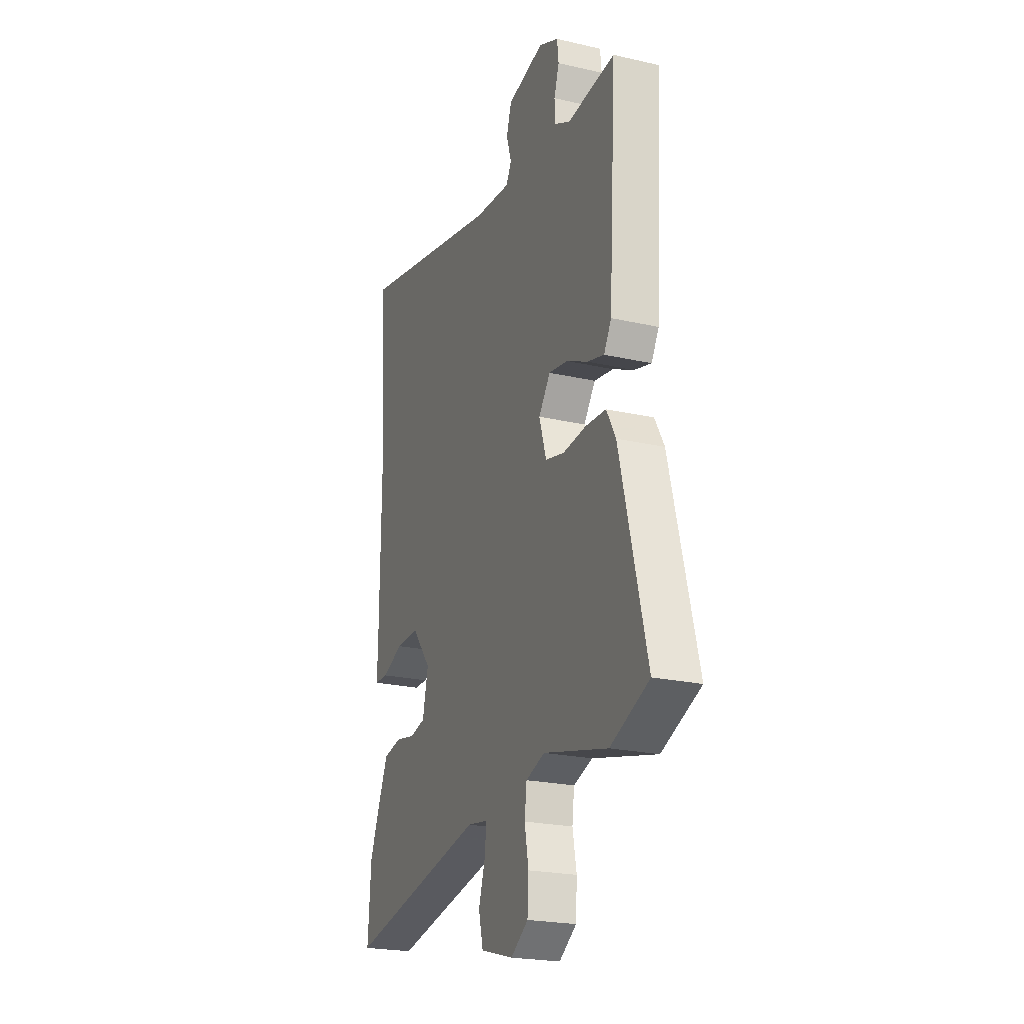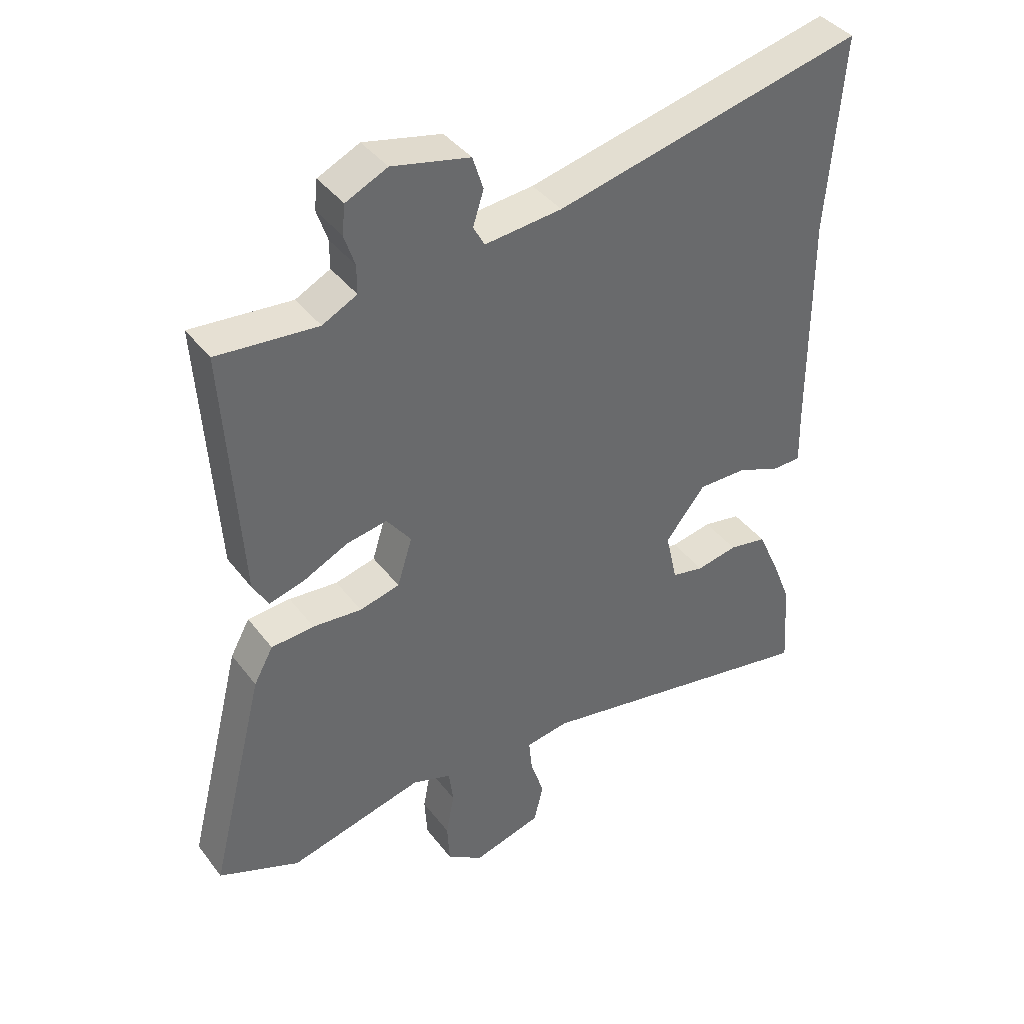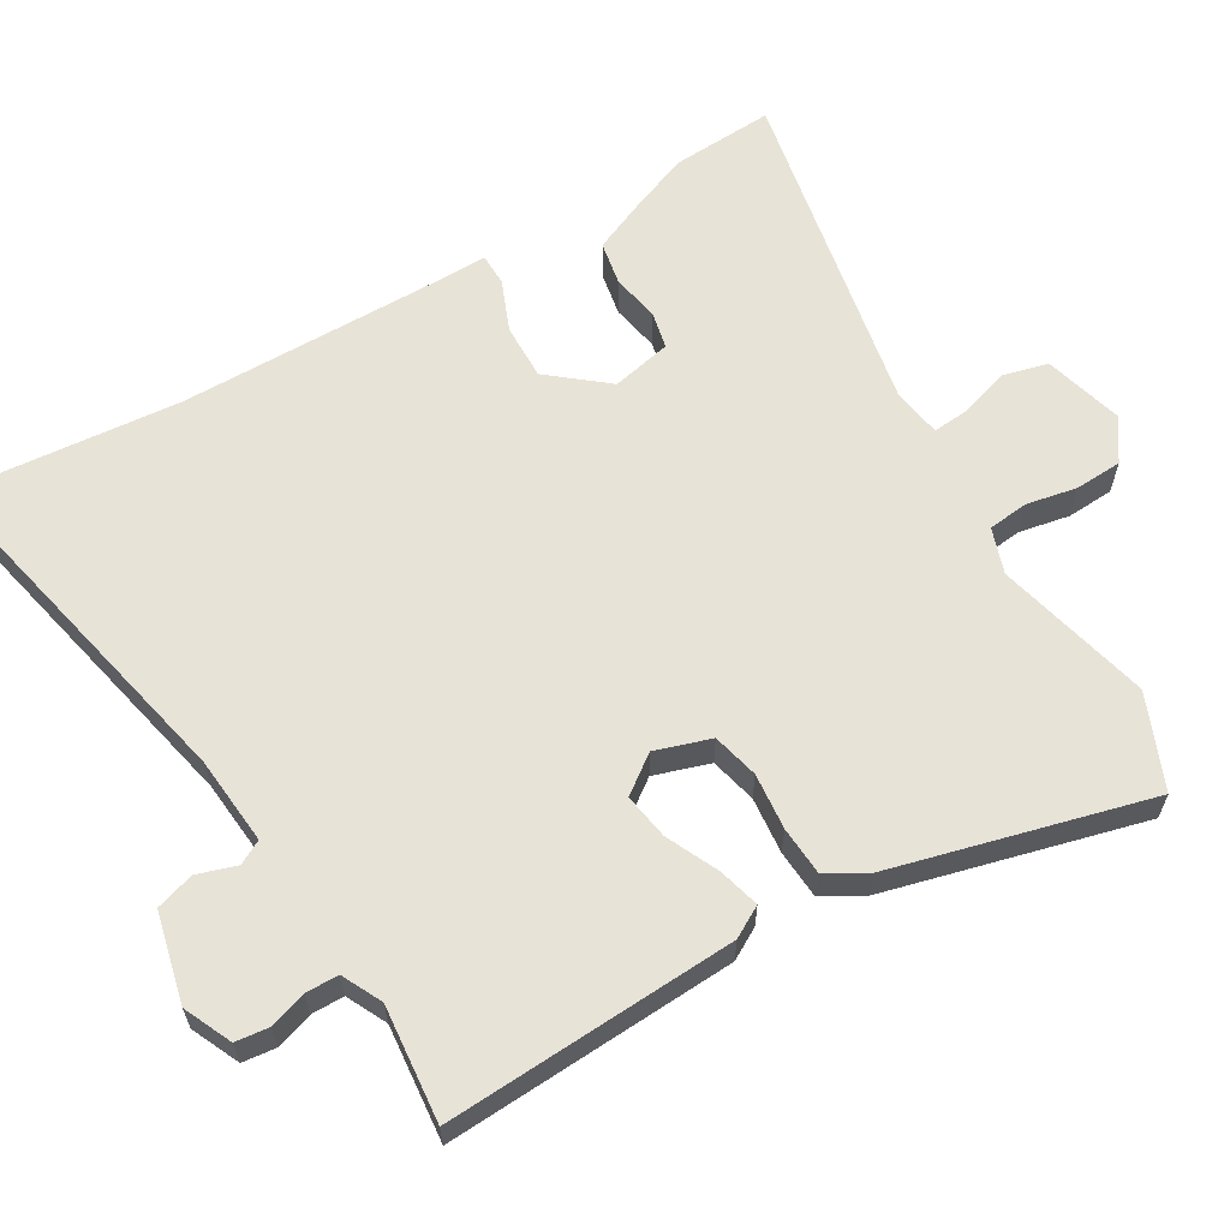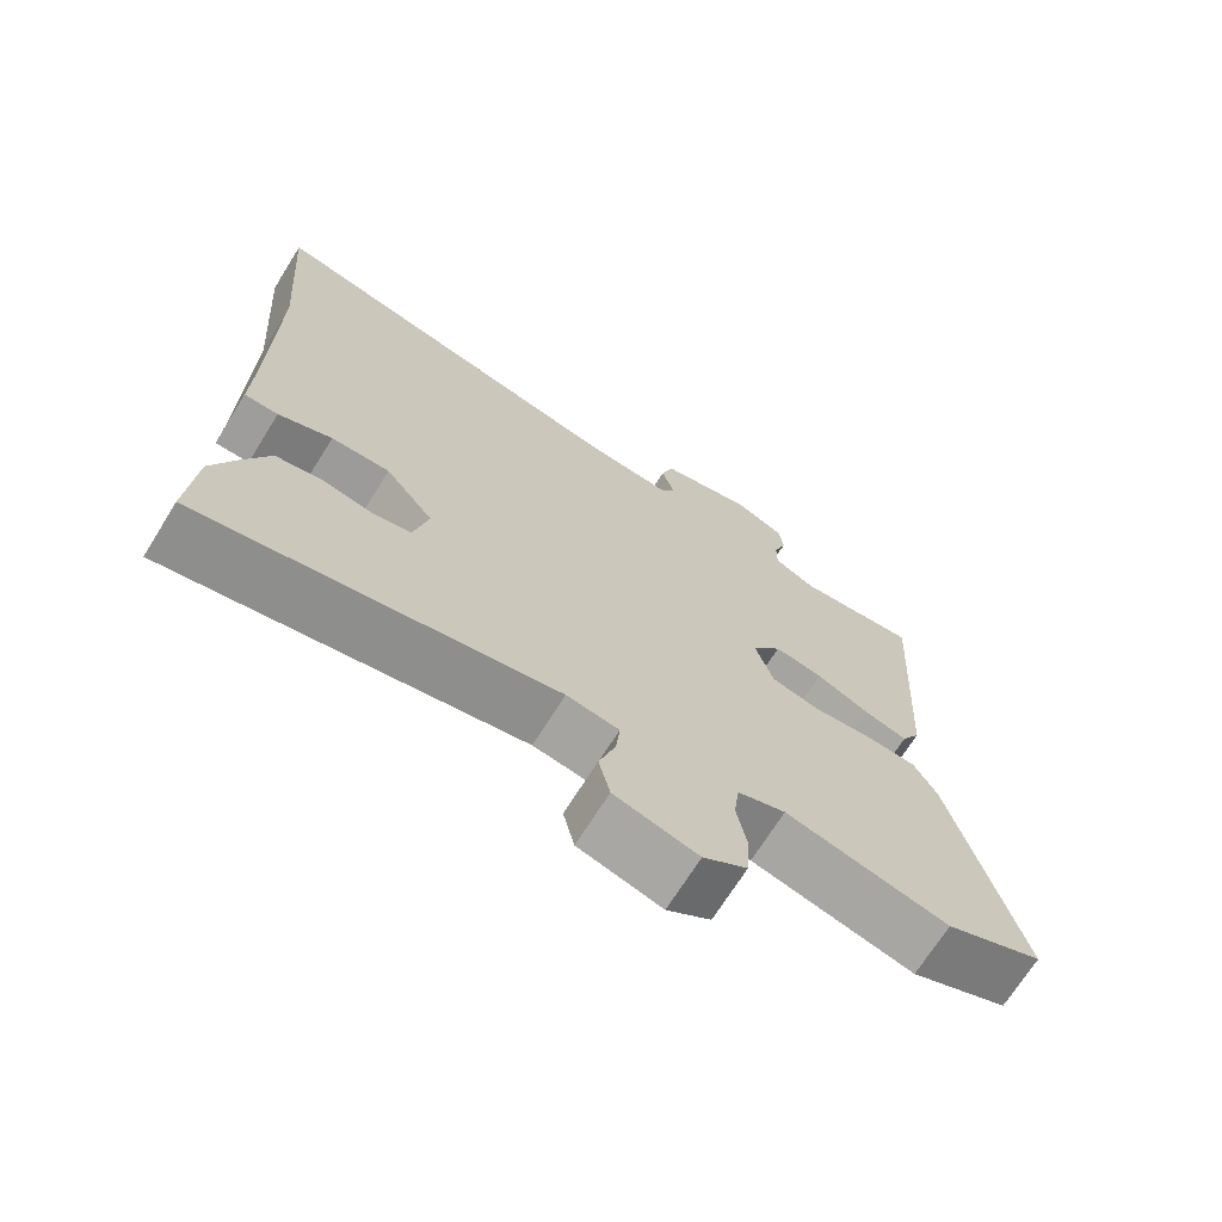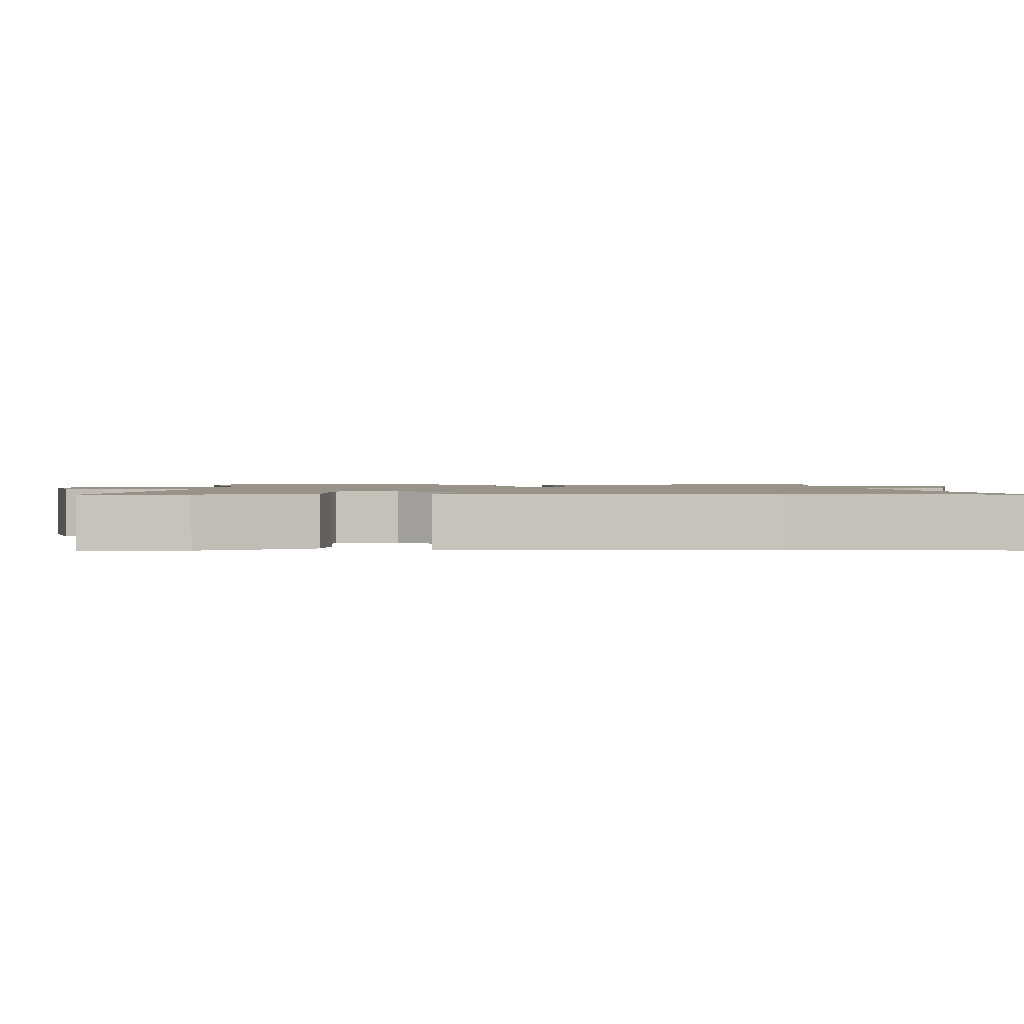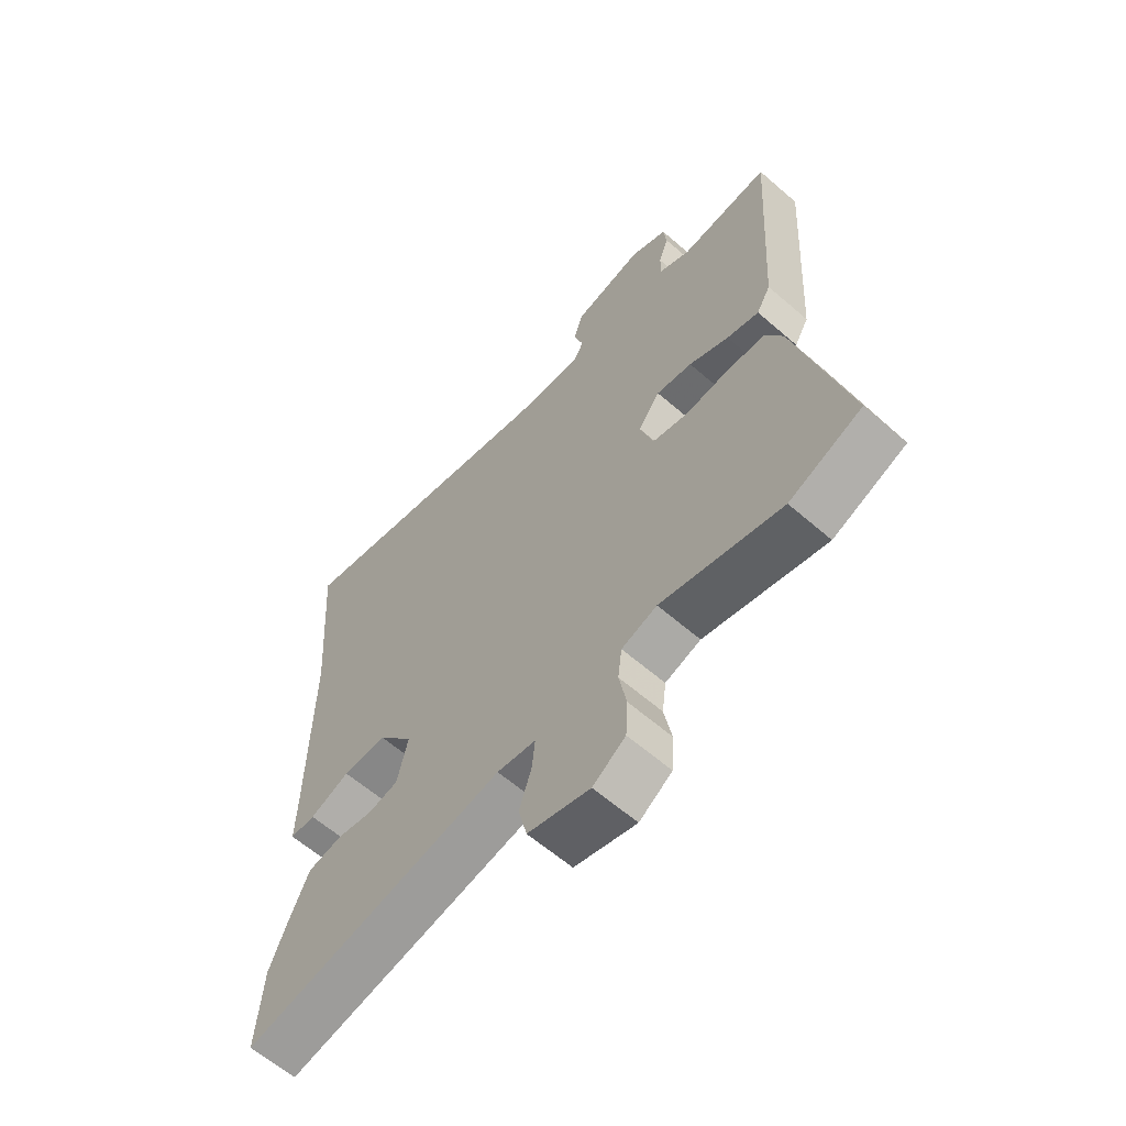
<metadata>
{"format":"obj","ext":"obj","renderer":"f3d","projection":"perspective","resolution":1024,"background":"white","views":[{"elev":-22.7,"azim":68.6,"up":"+Z"},{"elev":40.1,"azim":146.5,"up":"+Z"},{"elev":61.8,"azim":60.0,"up":"+Y"},{"elev":-70.0,"azim":-32.0,"up":"+Z"},{"elev":1.4,"azim":-90.9,"up":"+Y"},{"elev":-61.7,"azim":48.6,"up":"+Z"}]}
</metadata>
<code>
v 0.519 0.07 0.475
v 0.494 0.07 0.074
v 0.469 0.07 0.031
v 0.412 0.07 0.047
v 0.341 0.07 0.081
v 0.277 0.07 0.092
v 0.238 0.07 0.04
v 0.262 0.07 -0.037
v 0.326 0.07 -0.053
v 0.404 0.07 -0.046
v 0.472 0.07 -0.051
v 0.503 0.07 -0.107
v 0.592 0.07 -0.462
v 0.463 0.07 -0.515
v 0.248 0.07 -0.461
v 0.185 0.07 -0.482
v 0.178 0.07 -0.538
v 0.191 0.07 -0.608
v 0.187 0.07 -0.674
v 0.129 0.07 -0.713
v 0.019 0.07 -0.682
v 0.004 0.07 -0.62
v 0.026 0.07 -0.552
v 0.031 0.07 -0.5
v -0.038 0.07 -0.489
v -0.505 0.07 -0.576
v -0.495 0.07 -0.434
v -0.466 0.07 -0.361
v -0.429 0.07 -0.278
v -0.368 0.07 -0.267
v -0.302 0.07 -0.28
v -0.25 0.07 -0.269
v -0.231 0.07 -0.186
v -0.295 0.07 -0.106
v -0.373 0.07 -0.107
v -0.444 0.07 -0.135
v -0.489 0.07 -0.134
v -0.487 0.07 -0.047
v -0.485 0.07 0.306
v -0.509 0.07 0.619
v -0.015 0.07 0.506
v 0.108 0.07 0.494
v 0.126 0.07 0.527
v 0.109 0.07 0.581
v 0.126 0.07 0.634
v 0.25 0.07 0.662
v 0.316 0.07 0.631
v 0.321 0.07 0.585
v 0.304 0.07 0.534
v 0.304 0.07 0.489
v 0.359 0.07 0.461
v 0.519 0 0.475
v 0.494 0 0.074
v 0.469 0 0.031
v 0.412 0 0.047
v 0.341 0 0.081
v 0.277 0 0.092
v 0.238 0 0.04
v 0.262 0 -0.037
v 0.326 0 -0.053
v 0.404 0 -0.046
v 0.472 0 -0.051
v 0.503 0 -0.107
v 0.592 0 -0.462
v 0.463 0 -0.515
v 0.248 0 -0.461
v 0.185 0 -0.482
v 0.178 0 -0.538
v 0.191 0 -0.608
v 0.187 0 -0.674
v 0.129 0 -0.713
v 0.019 0 -0.682
v 0.004 0 -0.62
v 0.026 0 -0.552
v 0.031 0 -0.5
v -0.038 0 -0.489
v -0.505 0 -0.576
v -0.495 0 -0.434
v -0.466 0 -0.361
v -0.429 0 -0.278
v -0.368 0 -0.267
v -0.302 0 -0.28
v -0.25 0 -0.269
v -0.231 0 -0.186
v -0.295 0 -0.106
v -0.373 0 -0.107
v -0.444 0 -0.135
v -0.489 0 -0.134
v -0.487 0 -0.047
v -0.485 0 0.306
v -0.509 0 0.619
v -0.015 0 0.506
v 0.108 0 0.494
v 0.126 0 0.527
v 0.109 0 0.581
v 0.126 0 0.634
v 0.25 0 0.662
v 0.316 0 0.631
v 0.321 0 0.585
v 0.304 0 0.534
v 0.304 0 0.489
v 0.359 0 0.461
f 46 47 48 49
f 46 49 50
f 43 44 45 46
f 42 43 46 50
f 39 40 41
f 38 39 41 42
f 35 36 37 38
f 34 35 38 42
f 33 34 42 50
f 28 29 30 31
f 28 31 32
f 25 26 27 28
f 24 25 28 32
f 20 21 22 23
f 20 23 24
f 17 18 19 20
f 16 17 20 24
f 15 16 24 32
f 9 10 11 12
f 8 9 12 13
f 2 3 4 5
f 51 1 2 5
f 51 5 6
f 50 51 6 7
f 33 50 7
f 32 33 7 8
f 14 15 32
f 8 13 14 32
f 100 99 98 97
f 101 100 97
f 97 96 95 94
f 101 97 94 93
f 92 91 90
f 93 92 90 89
f 89 88 87 86
f 93 89 86 85
f 101 93 85 84
f 82 81 80 79
f 83 82 79
f 79 78 77 76
f 83 79 76 75
f 74 73 72 71
f 75 74 71
f 71 70 69 68
f 75 71 68 67
f 83 75 67 66
f 63 62 61 60
f 64 63 60 59
f 56 55 54 53
f 56 53 52 102
f 57 56 102
f 58 57 102 101
f 58 101 84
f 59 58 84 83
f 83 66 65
f 83 65 64 59
f 1 52 53 2
f 2 53 54 3
f 3 54 55 4
f 4 55 56 5
f 5 56 57 6
f 6 57 58 7
f 7 58 59 8
f 8 59 60 9
f 9 60 61 10
f 10 61 62 11
f 11 62 63 12
f 12 63 64 13
f 13 64 65 14
f 14 65 66 15
f 15 66 67 16
f 16 67 68 17
f 17 68 69 18
f 18 69 70 19
f 19 70 71 20
f 20 71 72 21
f 21 72 73 22
f 22 73 74 23
f 23 74 75 24
f 24 75 76 25
f 25 76 77 26
f 26 77 78 27
f 27 78 79 28
f 28 79 80 29
f 29 80 81 30
f 30 81 82 31
f 31 82 83 32
f 32 83 84 33
f 33 84 85 34
f 34 85 86 35
f 35 86 87 36
f 36 87 88 37
f 37 88 89 38
f 38 89 90 39
f 39 90 91 40
f 40 91 92 41
f 41 92 93 42
f 42 93 94 43
f 43 94 95 44
f 44 95 96 45
f 45 96 97 46
f 46 97 98 47
f 47 98 99 48
f 48 99 100 49
f 49 100 101 50
f 50 101 102 51
f 51 102 52 1

</code>
